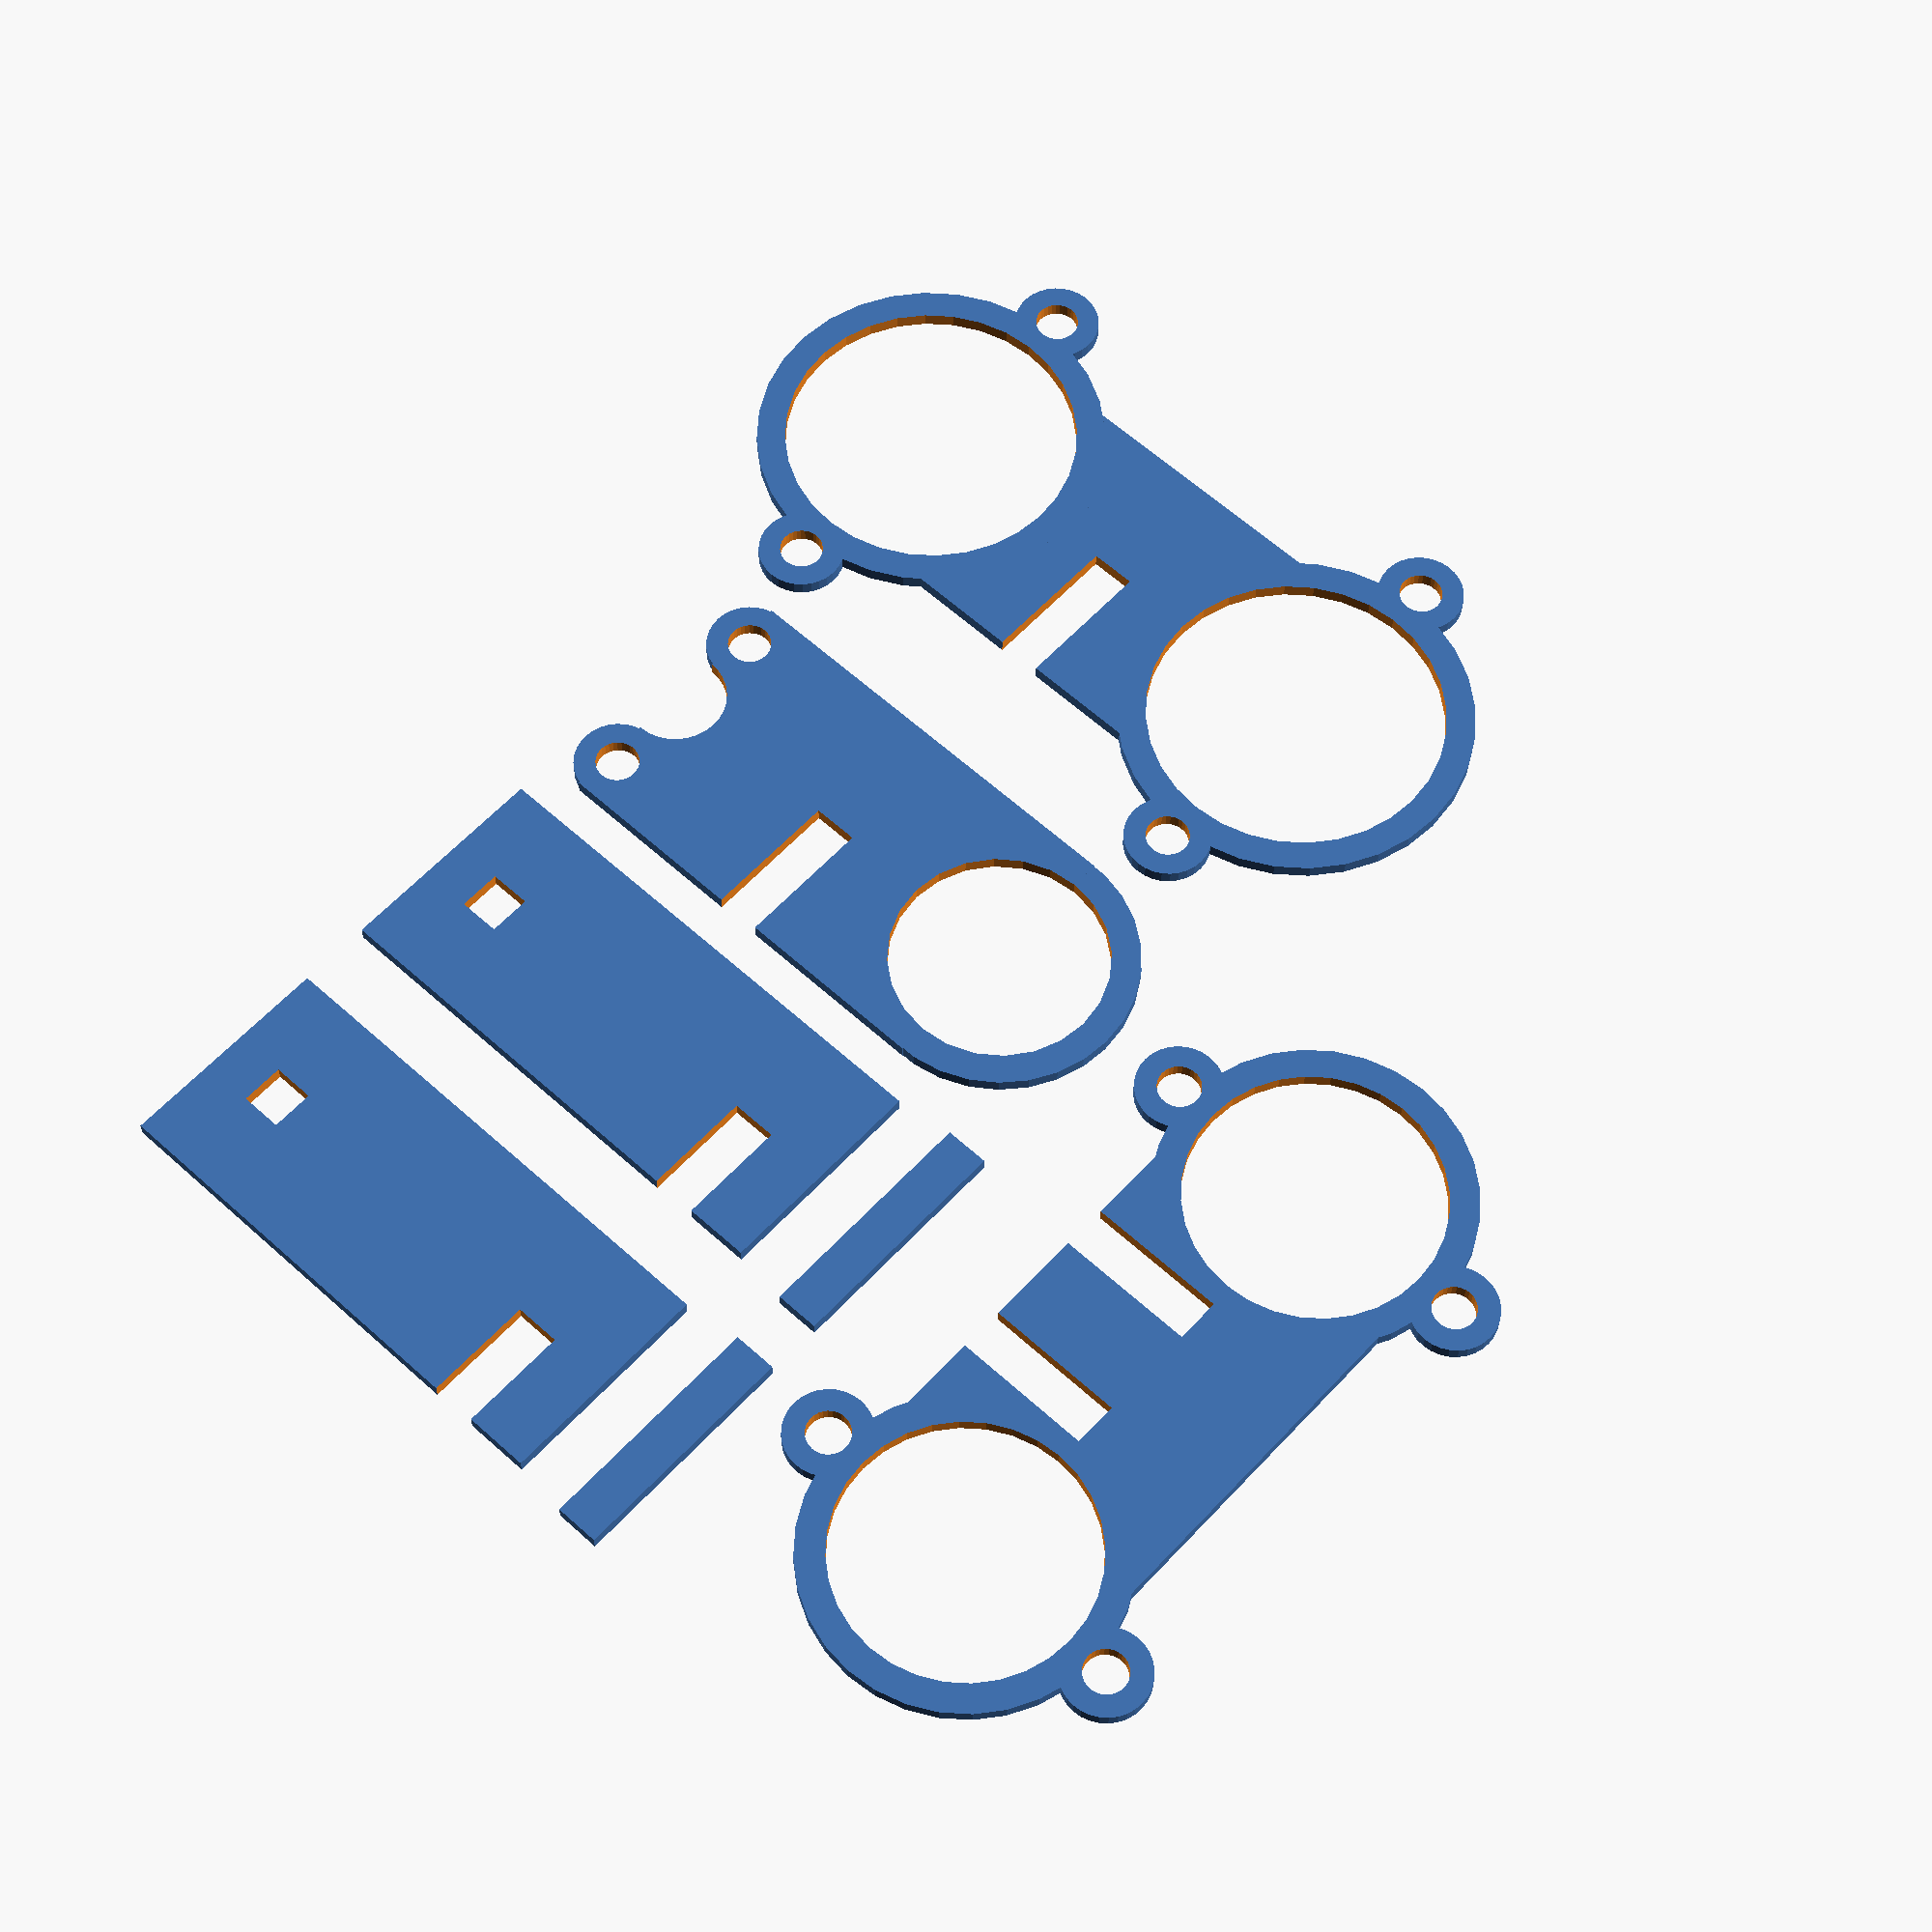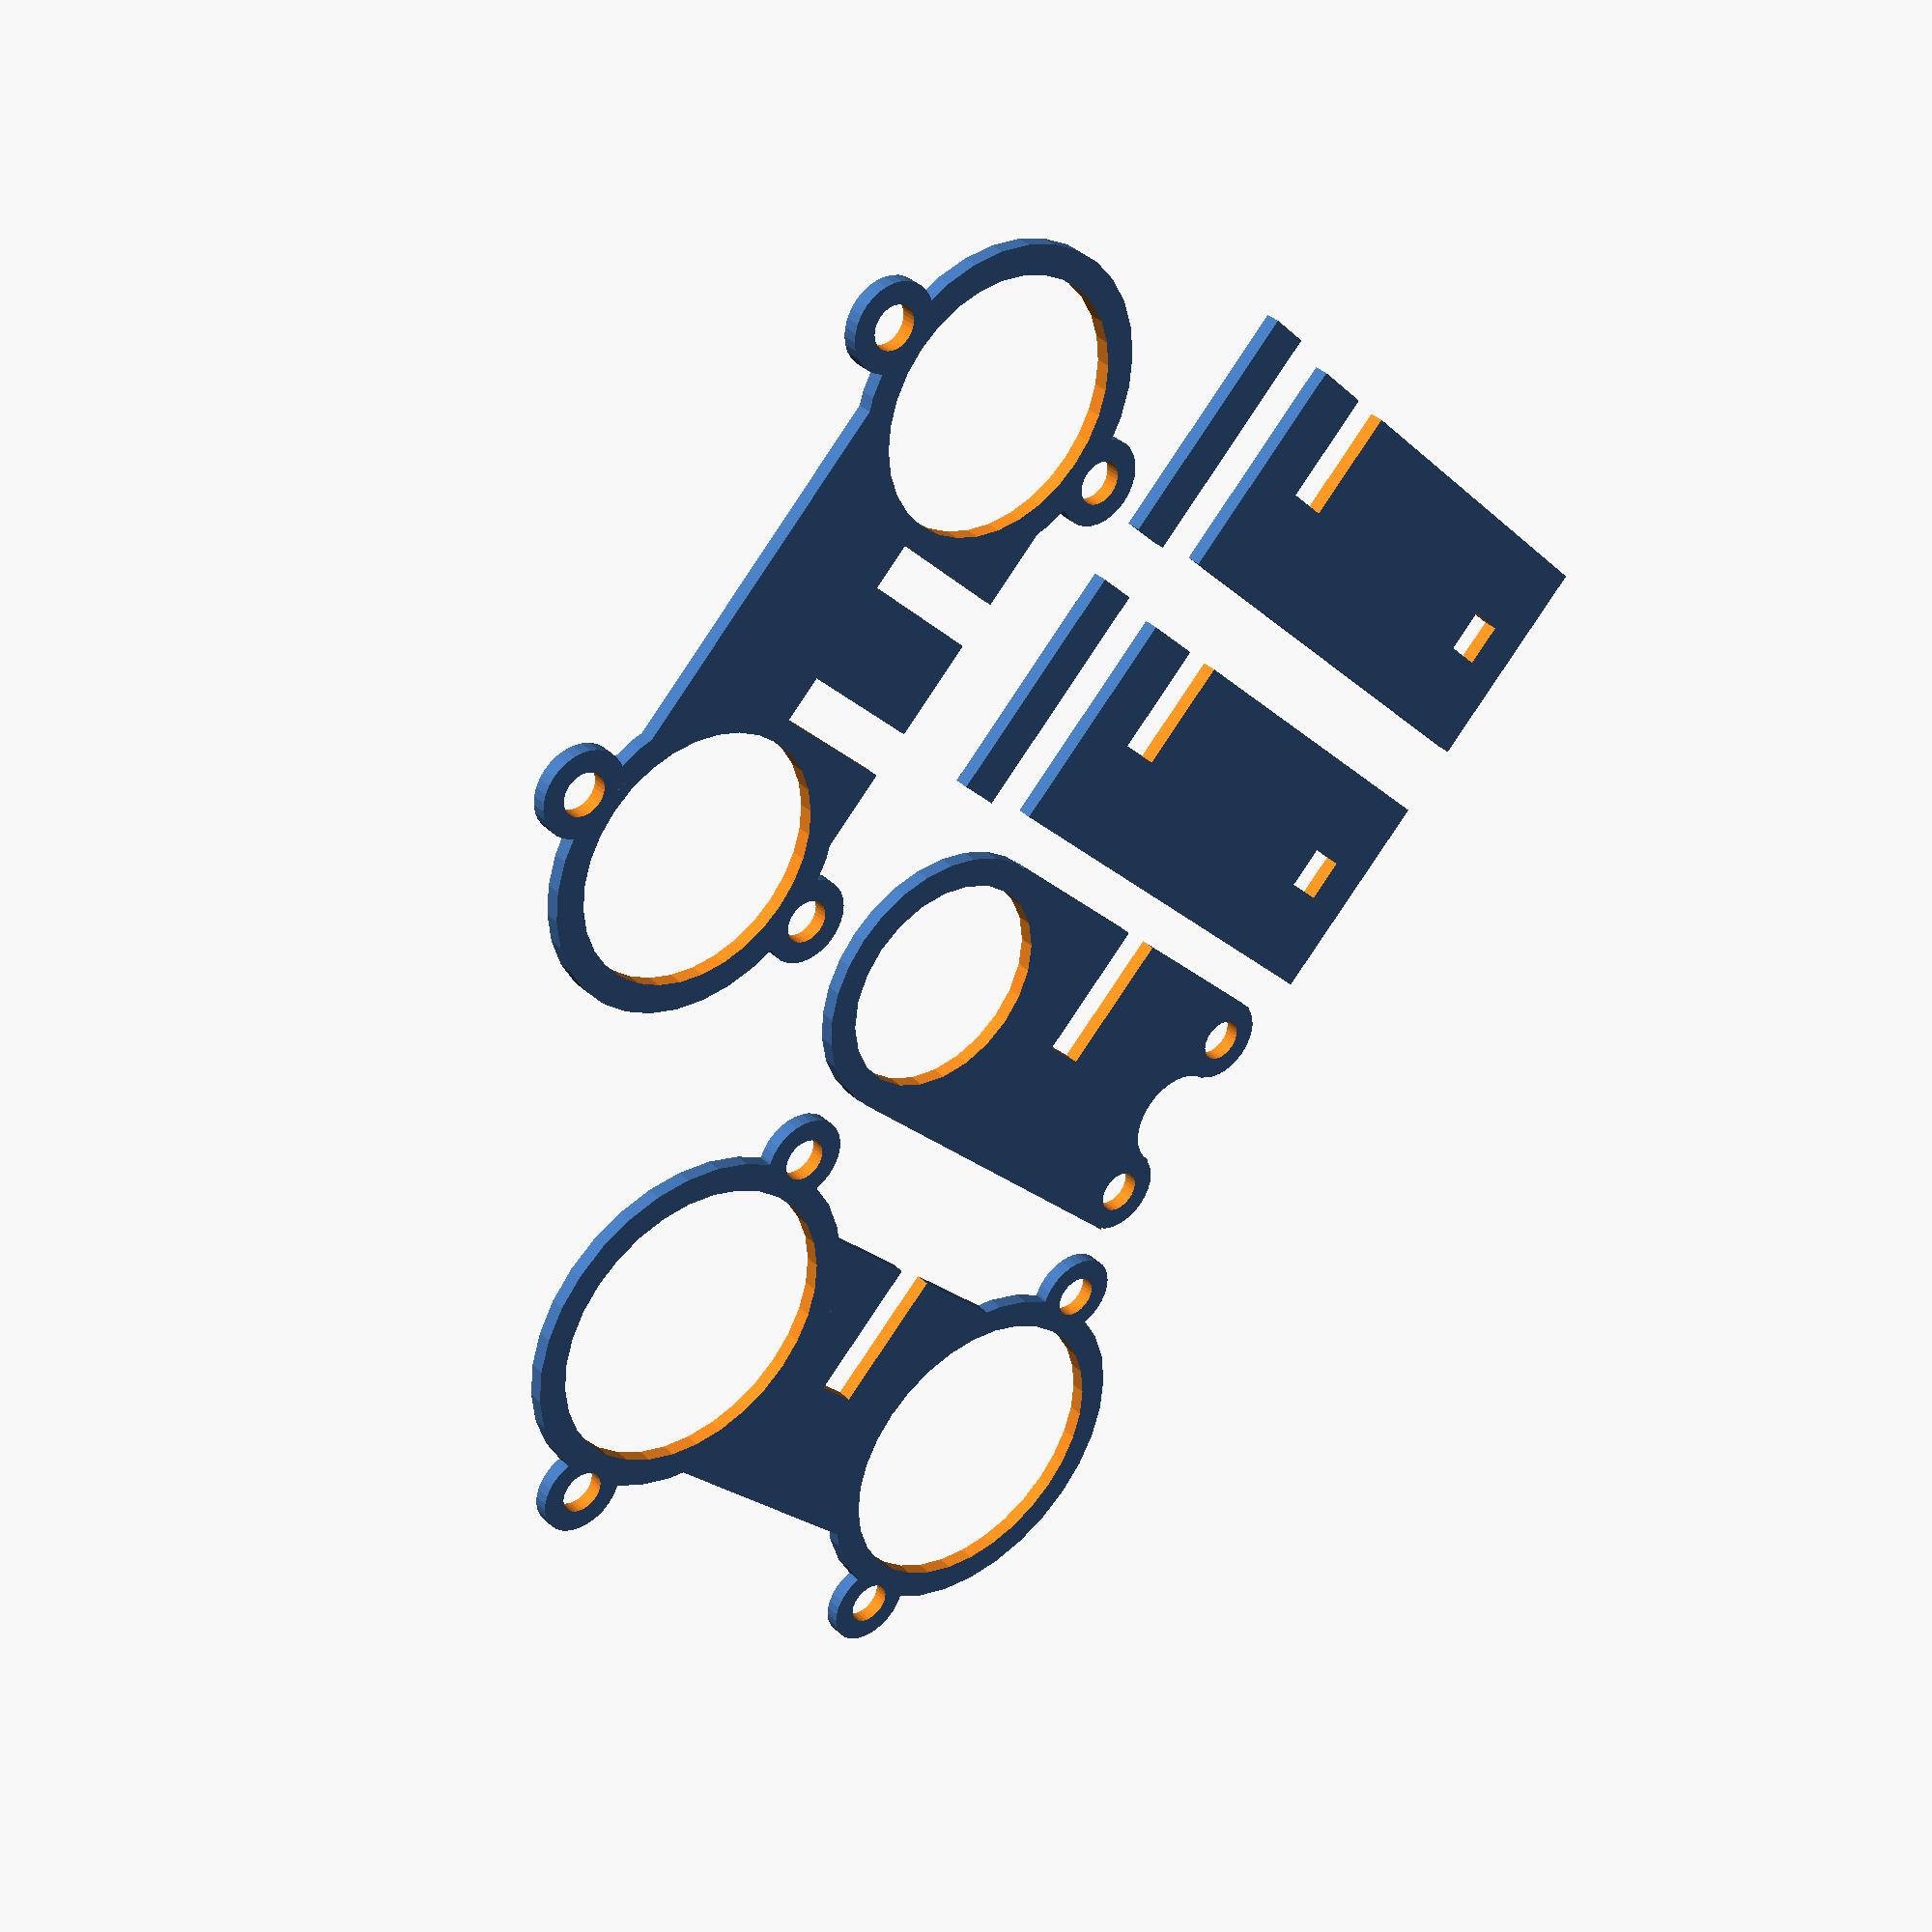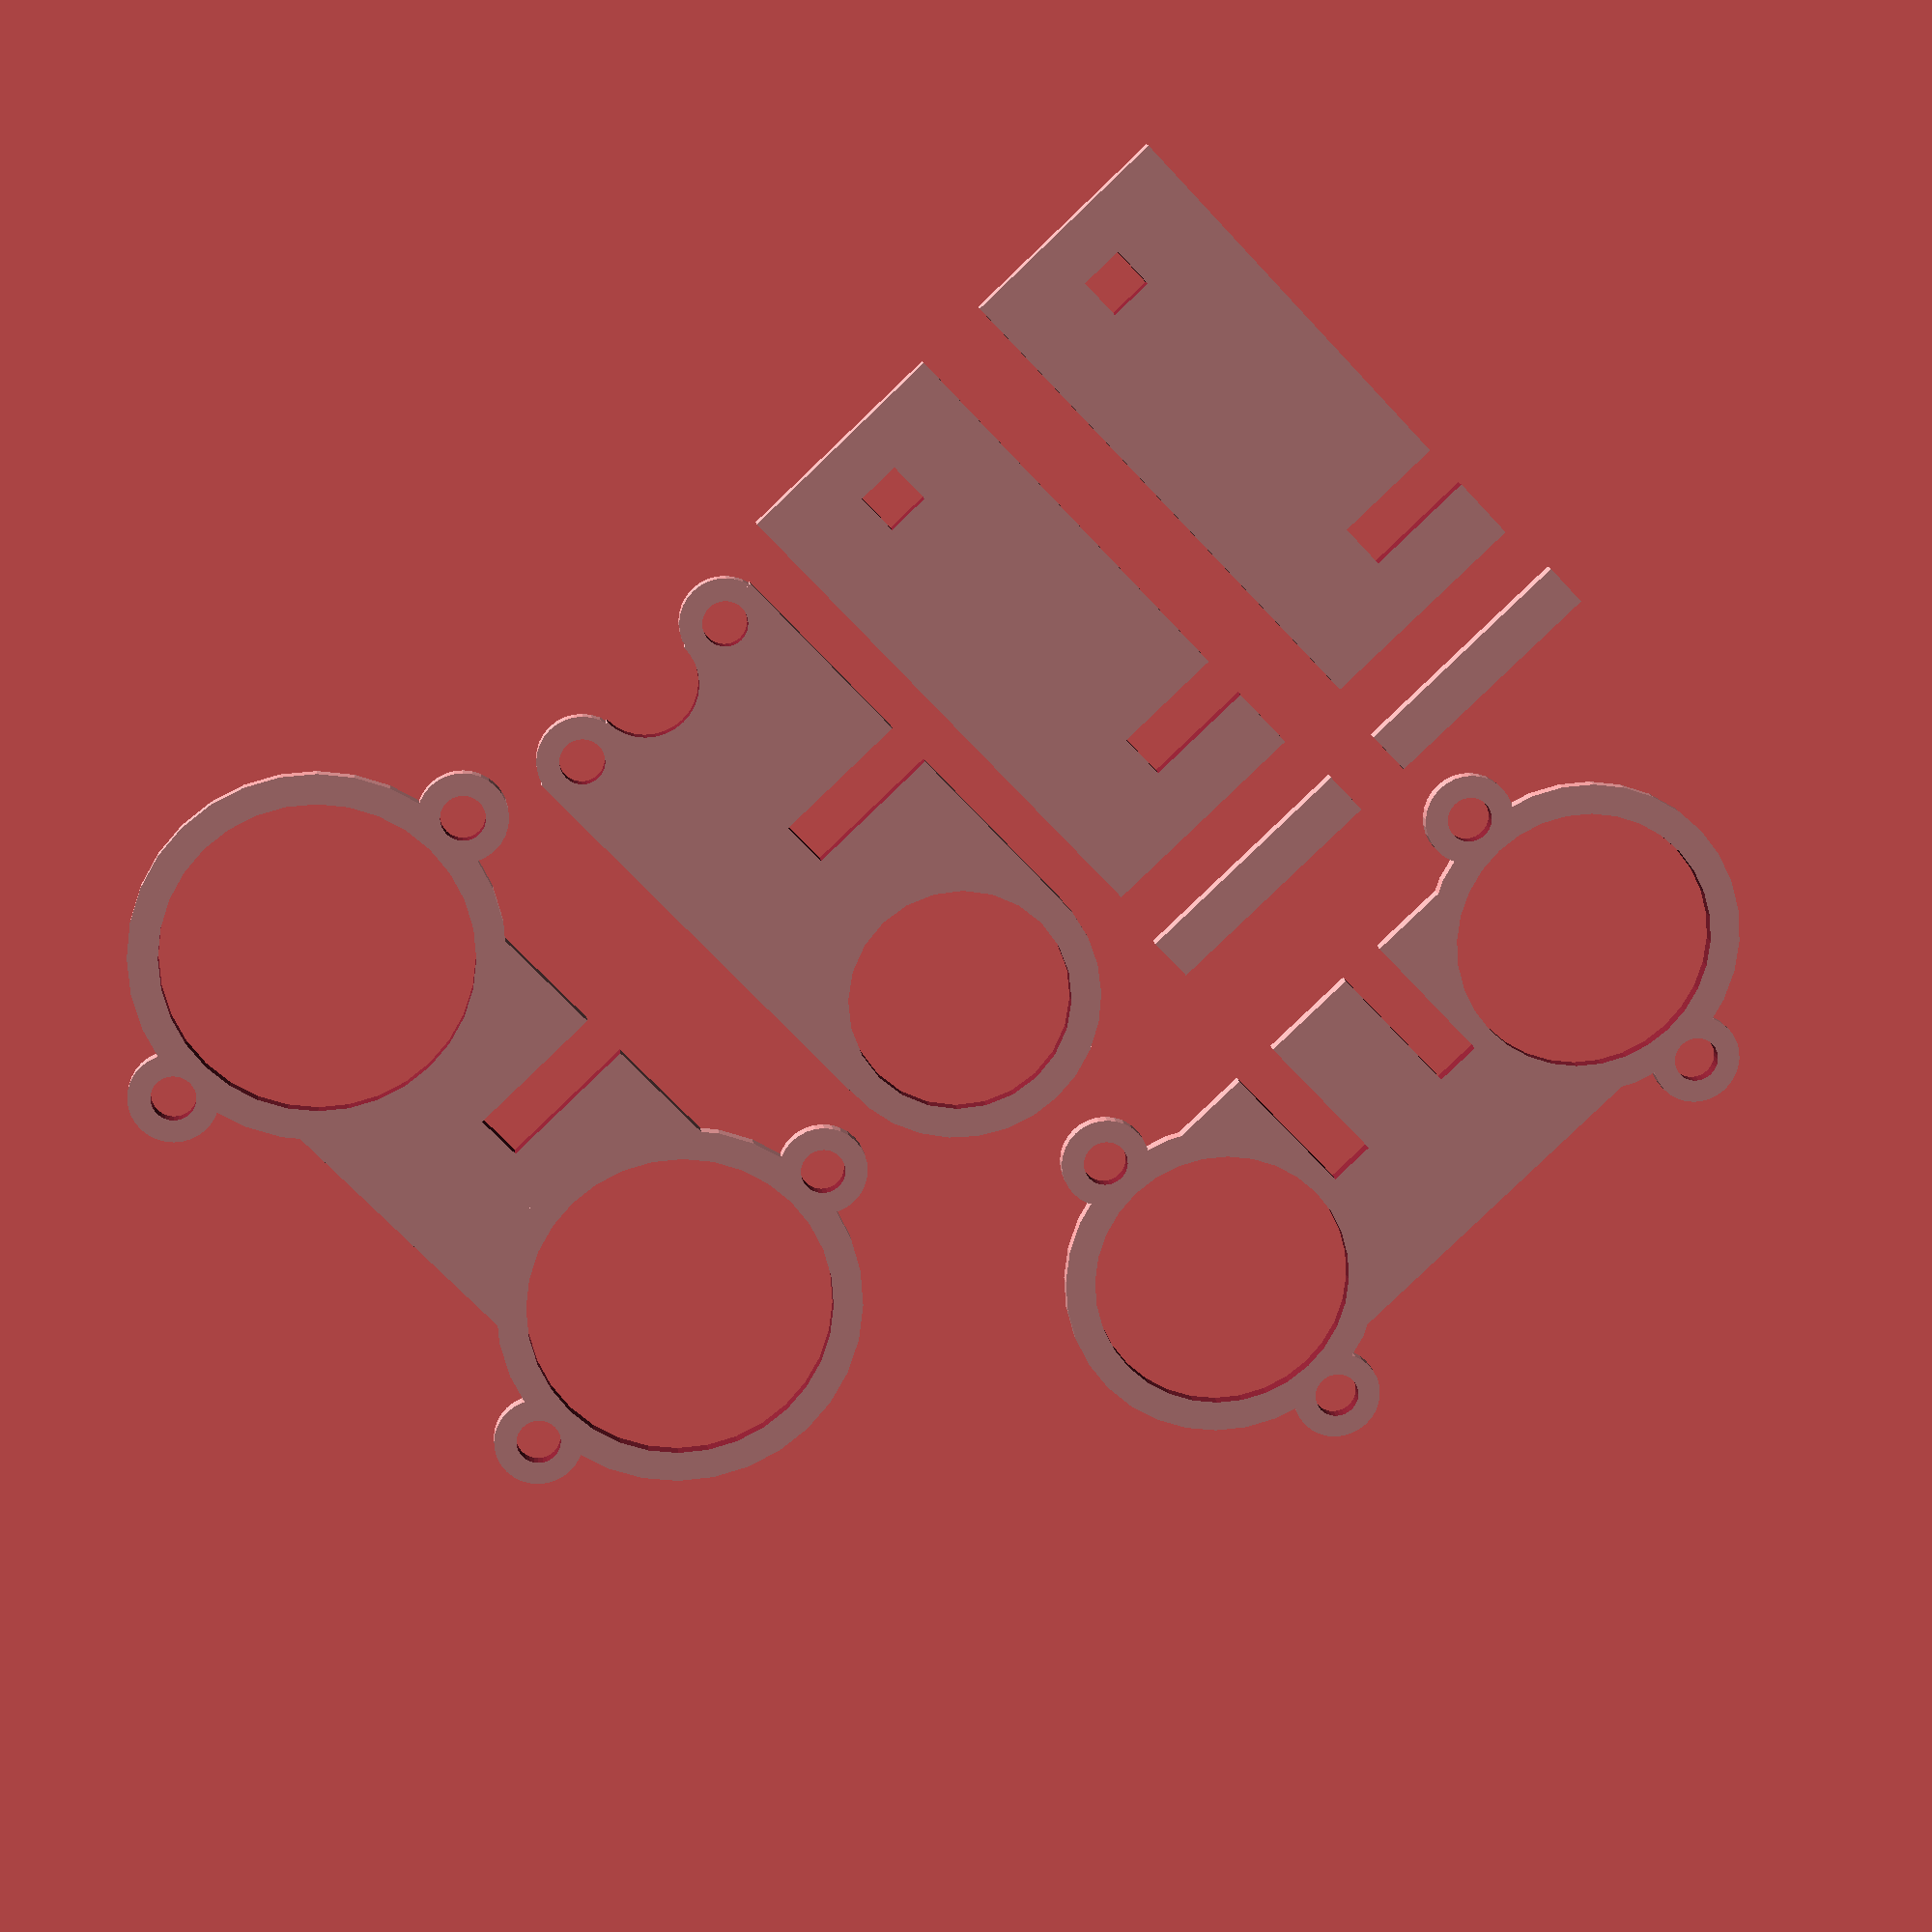
<openscad>
// license: CC0
//

// measurements:
// web to knuckle - 35mm
// middle knuckle to end knuckle - 25mm
// mid knuckle circumference - 55-60mm
// end knuckle circumference - 50mm (or just under)



FN = 32;

outer_d = 15;

outer_ledge = 12.92;

//inner_width = 4.09;
inner_width = 3.05;
inner_height = 3.27;



z_height = 5.86;

material_height = 3.13;

//_insert_length  = z_height + material_height + 2;
_insert_length  = z_height + 2*material_height + 4;

forefinger_length = 35;
//forefinger_length2 = 55;
//forefinger_d = 21;
forefinger_length2 = (25+10);
forefinger_d = (50+5)/PI;

forefinger_fudge = 0.2;

knuckle_length = 30;
//knuckle_d = 25;
knuckle_d = (60+5)/PI;


module _model() {
  
  difference() {
    union() {
      circle(outer_d/2);
      translate([0, outer_d/4]) square([outer_ledge, outer_d/2], center=true);
    }
    
    square([inner_width, inner_height], center=true);
  }

}


module _insert() {
  square([inner_width, _insert_length], center=true);
}

module forefinger() {
  difference() {
    square([forefinger_length, outer_d], center=true);
    translate([-forefinger_length/2+5, 0])
      square([inner_width, material_height], center=true);
    translate([ forefinger_length/2-5, 0])
      square([inner_width, material_height], center=true);
    translate([0,outer_d/2]) square([material_height, outer_d], center=true);
  }
}

module forefinger_long_old() {
  _fudge = forefinger_fudge;
  difference() {
    square([forefinger_length2, outer_d], center=true);
    translate([-forefinger_length2/2+5, 0])
      square([inner_width - _fudge, material_height - _fudge], center=true);
    translate([ forefinger_length2/2-5, 0])
      square([inner_width - _fudge, material_height - _fudge], center=true);
    translate([18,outer_d/2]) square([material_height, outer_d], center=true);
  }
}

module forefinger_long() {
  _fudge = forefinger_fudge;
  difference() {
    square([forefinger_length2, outer_d], center=true);
    translate([-forefinger_length2/2+5, 0])
      square([inner_width - _fudge, material_height - _fudge], center=true);
    //translate([ forefinger_length2/2-5, 0])
    //  square([inner_width - _fudge, material_height - _fudge], center=true);
    translate([forefinger_length2/2 - 6,outer_d/2]) square([material_height, outer_d], center=true);
  }
}


module forefinger_loop() {
  _h = outer_d + 4;
  _w = _insert_length-4;
  _od = forefinger_d+4;
  _m  = material_height;
  _loop_h = _od/2 +1;
  difference() {
    union() {
      square([_w, _h], center=true);
      square([knuckle_d + _w, _h], center=true);
      translate([  _w/2 + _od/2, 0]) circle(_od/2, $fn=FN);
      translate([-(_w/2 + _od/2), 0]) circle(_od/2, $fn=FN);
      
      translate([ (_w + _od)/2, _loop_h]) circle(3, $fn=FN);
      translate([ (_w + _od)/2,-_loop_h]) circle(3, $fn=FN);
      translate([-(_w + _od)/2, _loop_h]) circle(3, $fn=FN);
      translate([-(_w + _od)/2,-_loop_h]) circle(3, $fn=FN);
    }
    translate([_insert_length/2-_m,_h/4]) square([material_height, _h/2 + 0.5], center=true);
    translate([-_insert_length/2+_m,_h/4]) square([material_height, _h/2 + 0.5], center=true);
    translate([-_od/2 - _w/2, 0]) circle(forefinger_d/2, $fn=FN);
    translate([ _od/2 + _w/2, 0]) circle(forefinger_d/2, $fn=FN);

    translate([ (_w + _od)/2, _loop_h]) circle(1.5, $fn=FN);
    translate([ (_w + _od)/2,-_loop_h]) circle(1.5, $fn=FN);
    translate([-(_w + _od)/2, _loop_h]) circle(1.5, $fn=FN);
    translate([-(_w + _od)/2,-_loop_h]) circle(1.5, $fn=FN);
  }
}

module knuckle() {
  _cr =  3;
  _mcd = outer_d + 4 - 4*_cr ;
  difference() {
    union() {
      square([knuckle_length, outer_d+4], center=true);
      translate([knuckle_length/2, 0]) circle((outer_d+4)/2);
      translate([-knuckle_length/2 + _cr/4, outer_d/2 + 2 - _cr ]) circle(_cr, $fn=FN);
      translate([-knuckle_length/2 + _cr/4, -outer_d/2 - 2 + _cr ]) circle(_cr, $fn=FN);
    }
    translate([-knuckle_length/2 , 0]) circle(_mcd/2, $fn=FN);
    translate([knuckle_length/2, 0]) circle(outer_d/2);
    translate([0, (outer_d+4)/2]) square([material_height, (outer_d+4)], center=true);
    
    translate([-knuckle_length/2 +_cr/4, outer_d/2 + 2 - _cr]) circle(1.5, $fn=FN);
    translate([-knuckle_length/2 +_cr/4, -outer_d/2 - 2 + _cr]) circle(1.5, $fn=FN);
  }
}

module knuckle_loop() {
  _h = outer_d + 4;
  _w = 3*material_height;
  _od = knuckle_d+4;
  _loop_h = _od/2 + 1;
  difference() {
    union() {
      square([_w, _h], center=true);
      square([knuckle_d + _w, _h], center=true);
      translate([  _w/2 + _od/2, 0]) circle(_od/2, $fn=FN);
      translate([-(_w/2 + _od/2), 0]) circle(_od/2, $fn=FN);
      
      translate([-( _w/2 + _od/2),  _loop_h]) circle(3, $fn=FN);
      translate([-( _w/2 + _od/2), -_loop_h]) circle(3, $fn=FN);
      translate([-(-_w/2 - _od/2),  _loop_h]) circle(3, $fn=FN);
      translate([-(-_w/2 - _od/2), -_loop_h]) circle(3, $fn=FN);
    }
    translate([0,_h/4]) square([material_height, _h/2 + 0.5], center=true);
    translate([-_od/2 - _w/2, 0]) circle(knuckle_d/2, $fn=FN);
    translate([ _od/2 + _w/2, 0]) circle(knuckle_d/2, $fn=FN);
    
    translate([-( _w/2 + _od/2),  _loop_h]) circle(1.5, $fn=FN);
    translate([-( _w/2 + _od/2), -_loop_h]) circle(1.5, $fn=FN);
    translate([-(-_w/2 - _od/2),  _loop_h]) circle(1.5, $fn=FN);
    translate([-(-_w/2 - _od/2), -_loop_h]) circle(1.5, $fn=FN);
  }
}

translate([23,20]) _insert();
translate([23,40]) _insert();
translate([0,20]) forefinger_long();
translate([0,40]) forefinger_long();
knuckle();
translate([0,-28]) knuckle_loop();

translate([42,16]) rotate(90, [0,0,1]) forefinger_loop();
</openscad>
<views>
elev=208.9 azim=317.5 roll=0.8 proj=p view=solid
elev=143.9 azim=134.4 roll=38.9 proj=p view=solid
elev=346.2 azim=46.6 roll=353.4 proj=p view=solid
</views>
